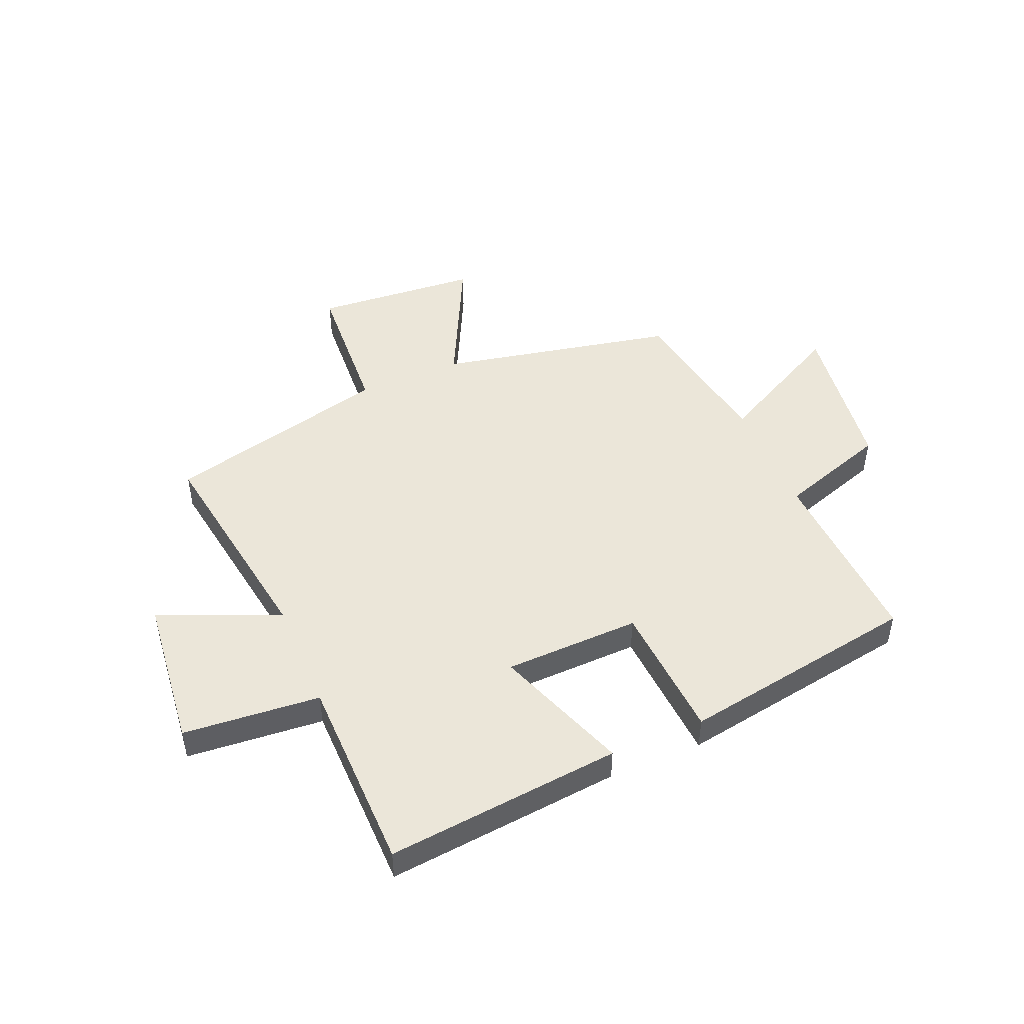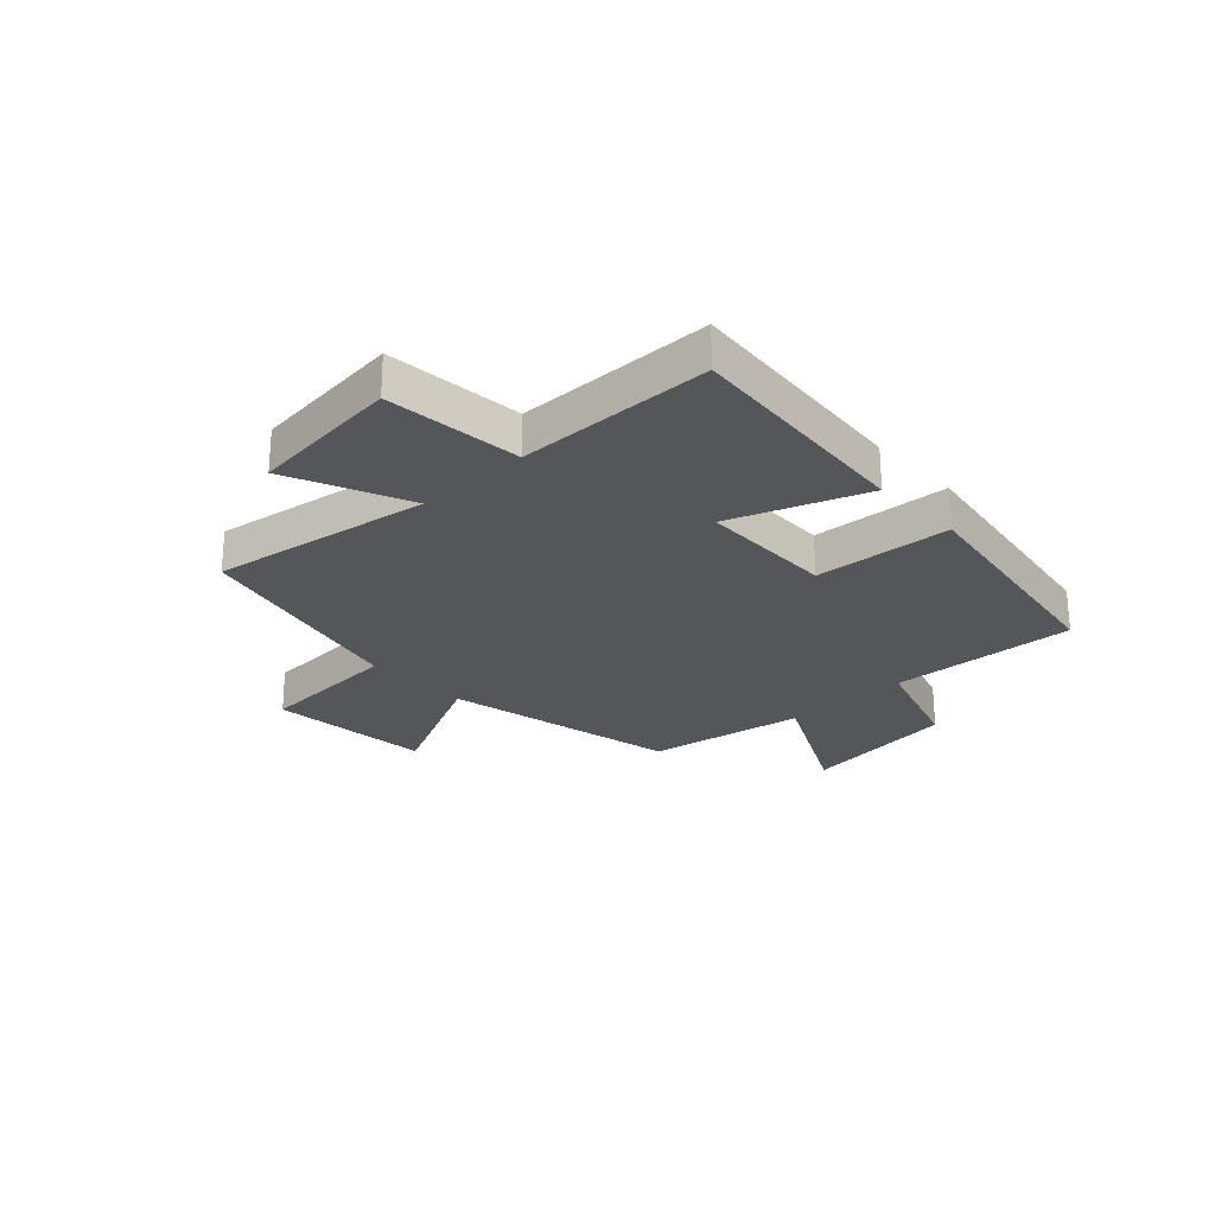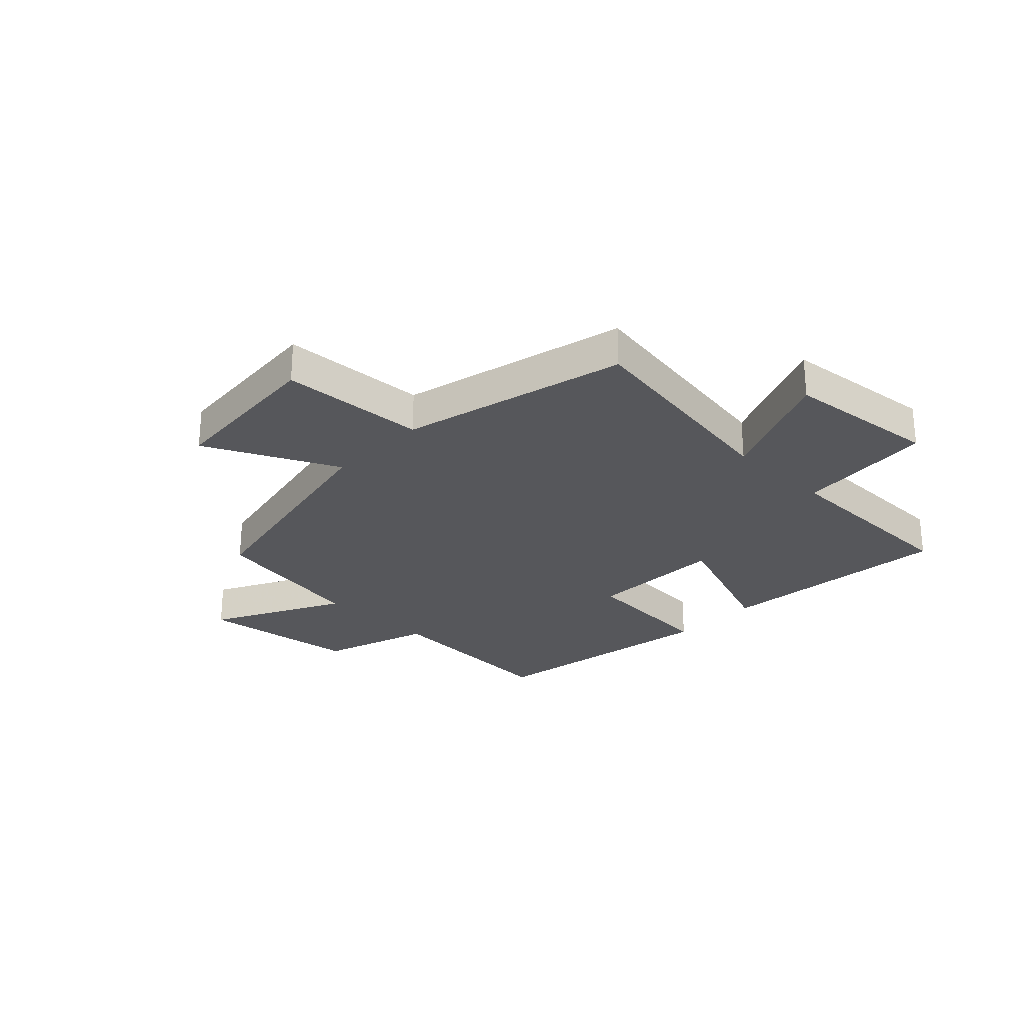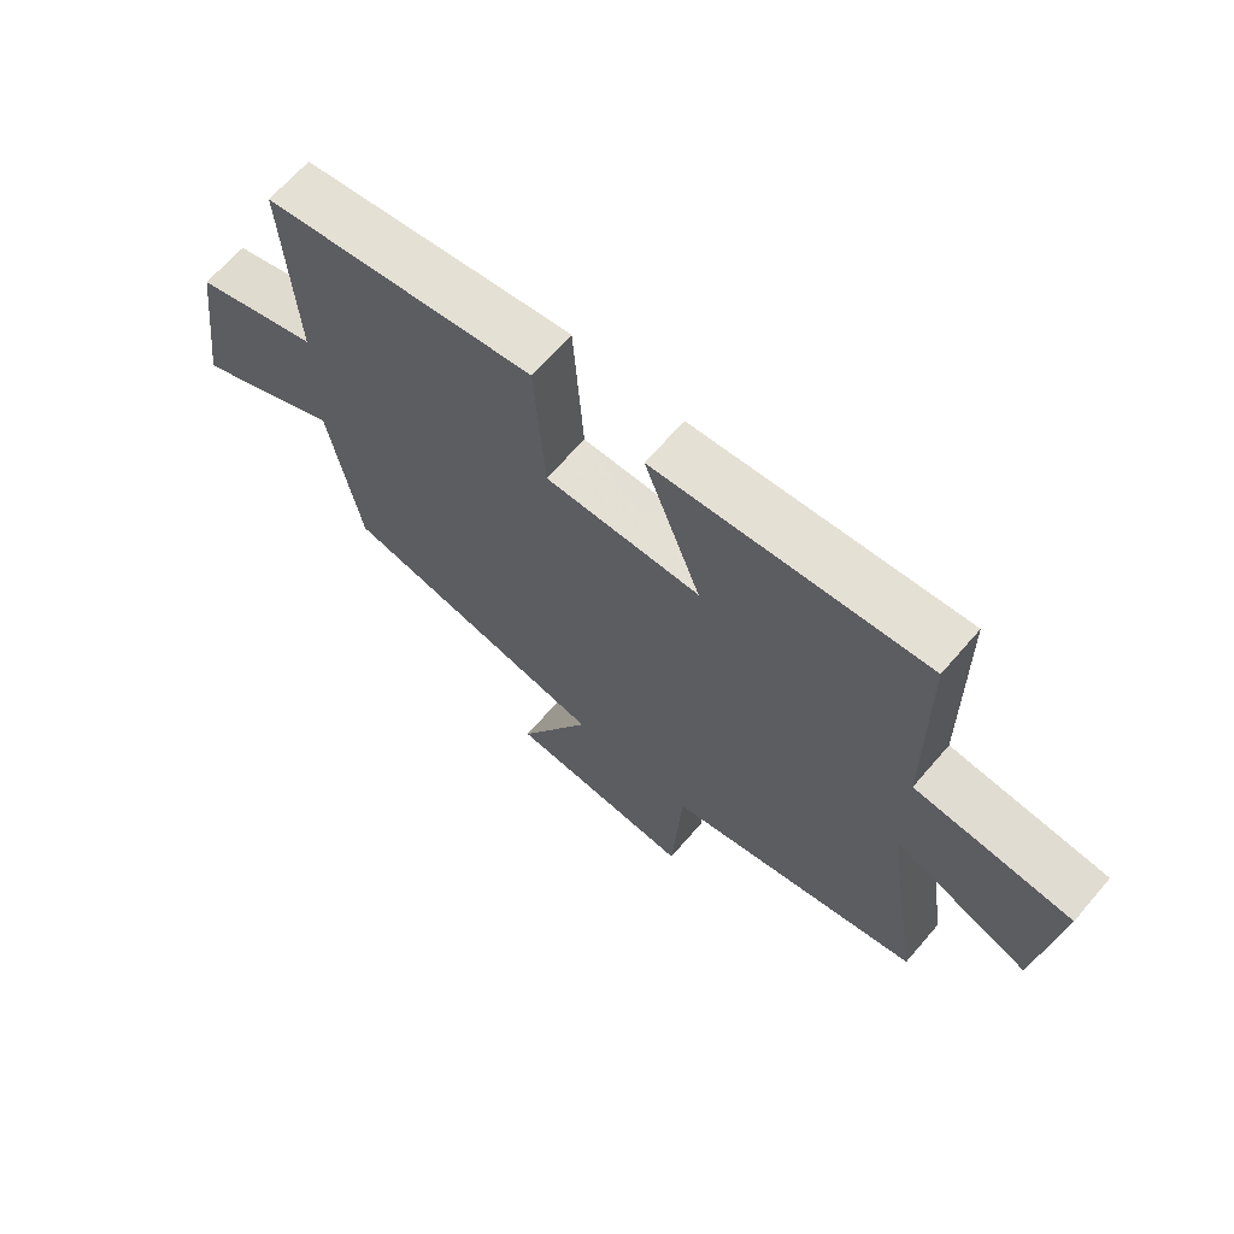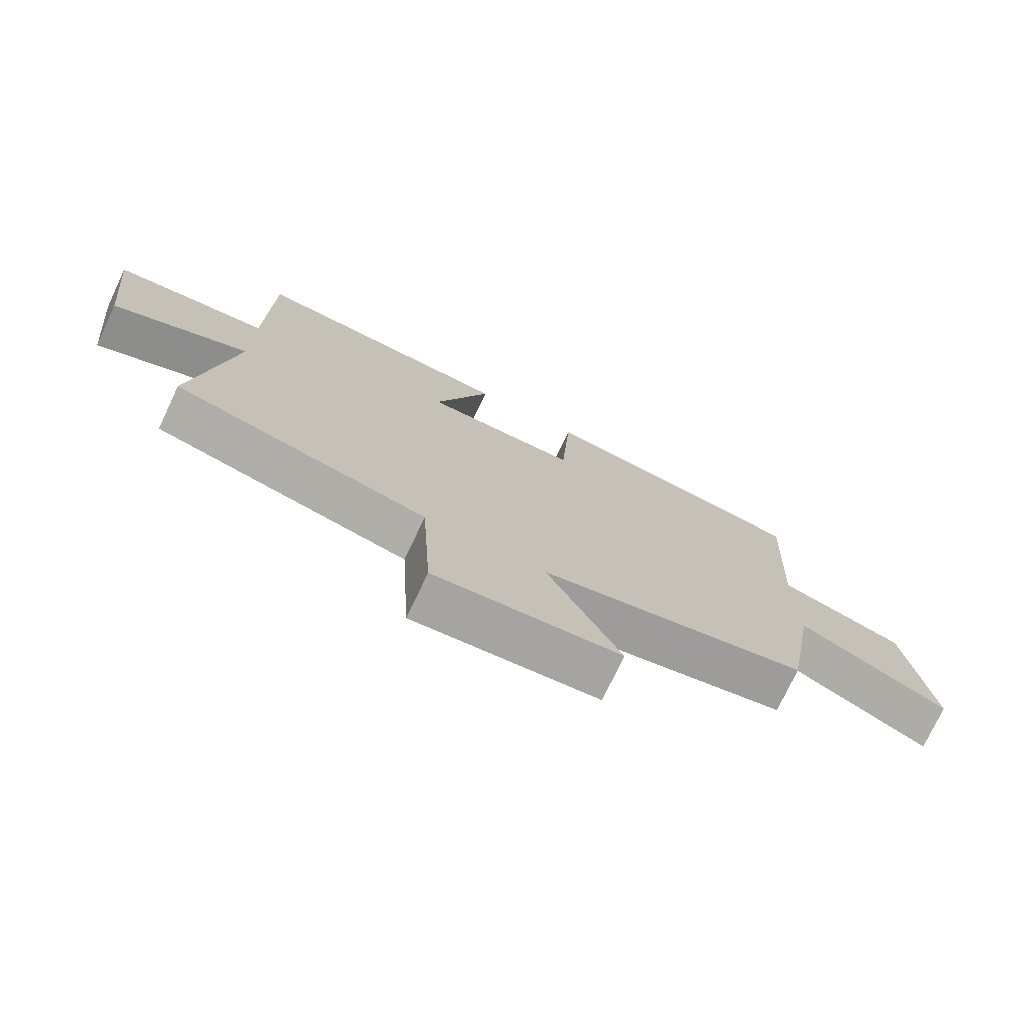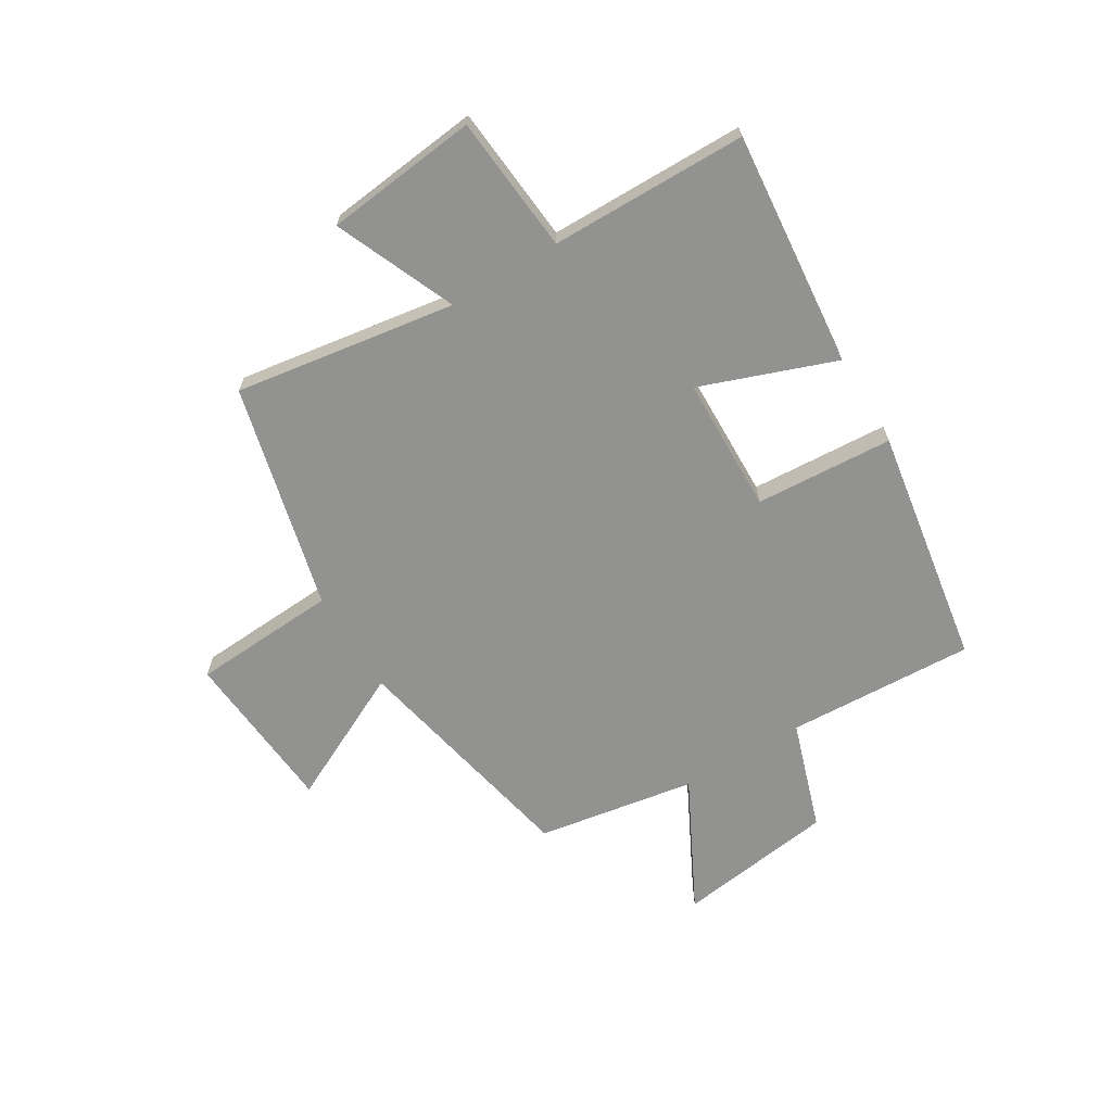
<metadata>
{"format":"obj","ext":"obj","renderer":"f3d","projection":"perspective","resolution":1024,"background":"white","views":[{"elev":48.0,"azim":-23.0,"up":"+Y"},{"elev":-25.3,"azim":-46.7,"up":"+Y"},{"elev":-27.1,"azim":-134.1,"up":"+Y"},{"elev":66.7,"azim":-139.2,"up":"+Z"},{"elev":-74.9,"azim":-25.3,"up":"+Z"},{"elev":-66.3,"azim":-58.7,"up":"+Y"}]}
</metadata>
<code>
v 0.517 0.07 0.43
v 0.5 0.07 0.096
v 0.694 0.07 0.032
v 0.732 0.07 -0.25
v 0.5 0.07 -0.13
v 0.452 0.07 -0.412
v 0.031 0.07 -0.5
v 0.146 0.07 -0.734
v -0.146 0.07 -0.758
v -0.161 0.07 -0.5
v -0.561 0.07 -0.402
v -0.5 0.07 -0.01
v -0.714 0.07 -0.101
v -0.744 0.07 0.171
v -0.5 0.07 0.192
v -0.496 0.07 0.541
v -0.077 0.07 0.5
v -0.165 0.07 0.261
v 0.077 0.07 0.255
v 0.093 0.07 0.5
v 0.517 0 0.43
v 0.5 0 0.096
v 0.694 0 0.032
v 0.732 0 -0.25
v 0.5 0 -0.13
v 0.452 0 -0.412
v 0.031 0 -0.5
v 0.146 0 -0.734
v -0.146 0 -0.758
v -0.161 0 -0.5
v -0.561 0 -0.402
v -0.5 0 -0.01
v -0.714 0 -0.101
v -0.744 0 0.171
v -0.5 0 0.192
v -0.496 0 0.541
v -0.077 0 0.5
v -0.165 0 0.261
v 0.077 0 0.255
v 0.093 0 0.5
f 19 20 1 2
f 18 19 2
f 15 16 17 18
f 15 18 2 3
f 12 13 14 15
f 12 15 3
f 10 11 12 3
f 7 8 9 10
f 5 6 7 10
f 5 10 3
f 3 4 5
f 22 21 40 39
f 22 39 38
f 38 37 36 35
f 23 22 38 35
f 35 34 33 32
f 23 35 32
f 23 32 31 30
f 30 29 28 27
f 30 27 26 25
f 23 30 25
f 25 24 23
f 1 21 22 2
f 2 22 23 3
f 3 23 24 4
f 4 24 25 5
f 5 25 26 6
f 6 26 27 7
f 7 27 28 8
f 8 28 29 9
f 9 29 30 10
f 10 30 31 11
f 11 31 32 12
f 12 32 33 13
f 13 33 34 14
f 14 34 35 15
f 15 35 36 16
f 16 36 37 17
f 17 37 38 18
f 18 38 39 19
f 19 39 40 20
f 20 40 21 1

</code>
